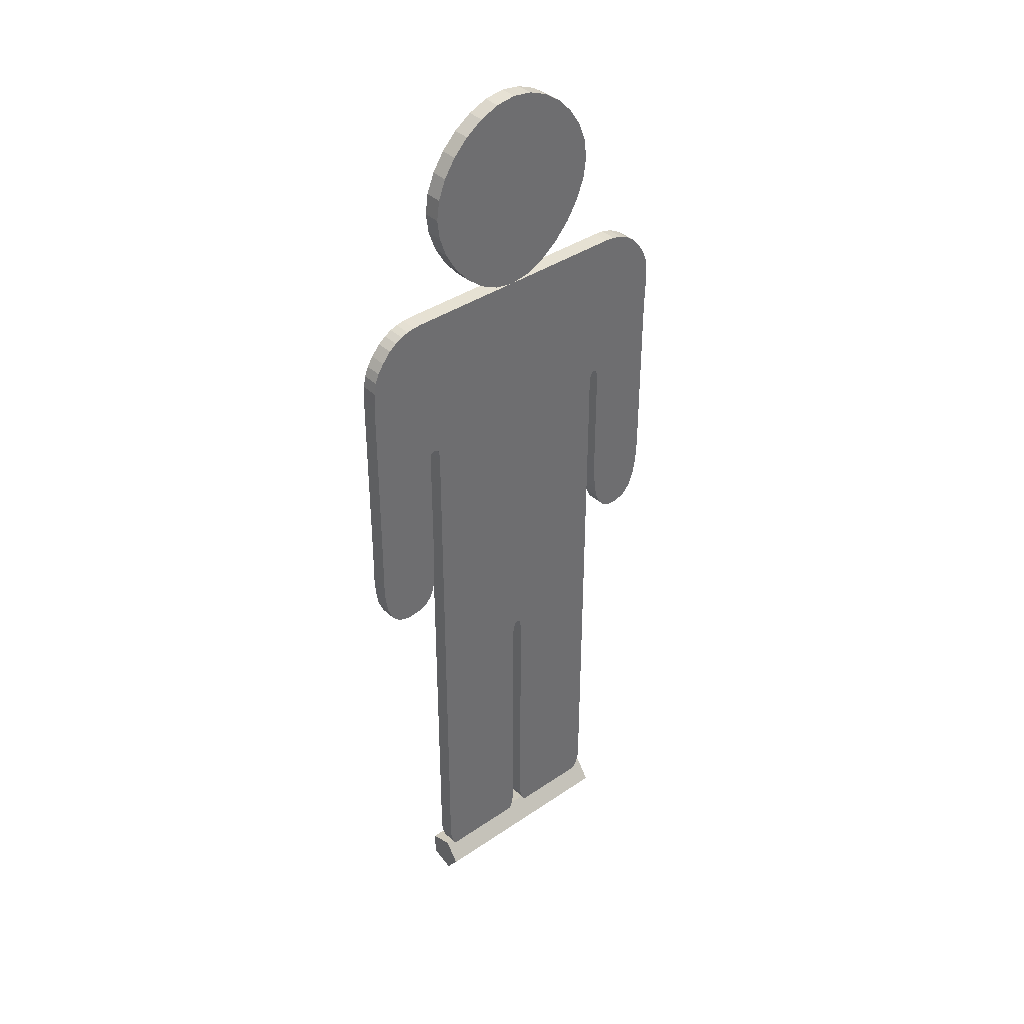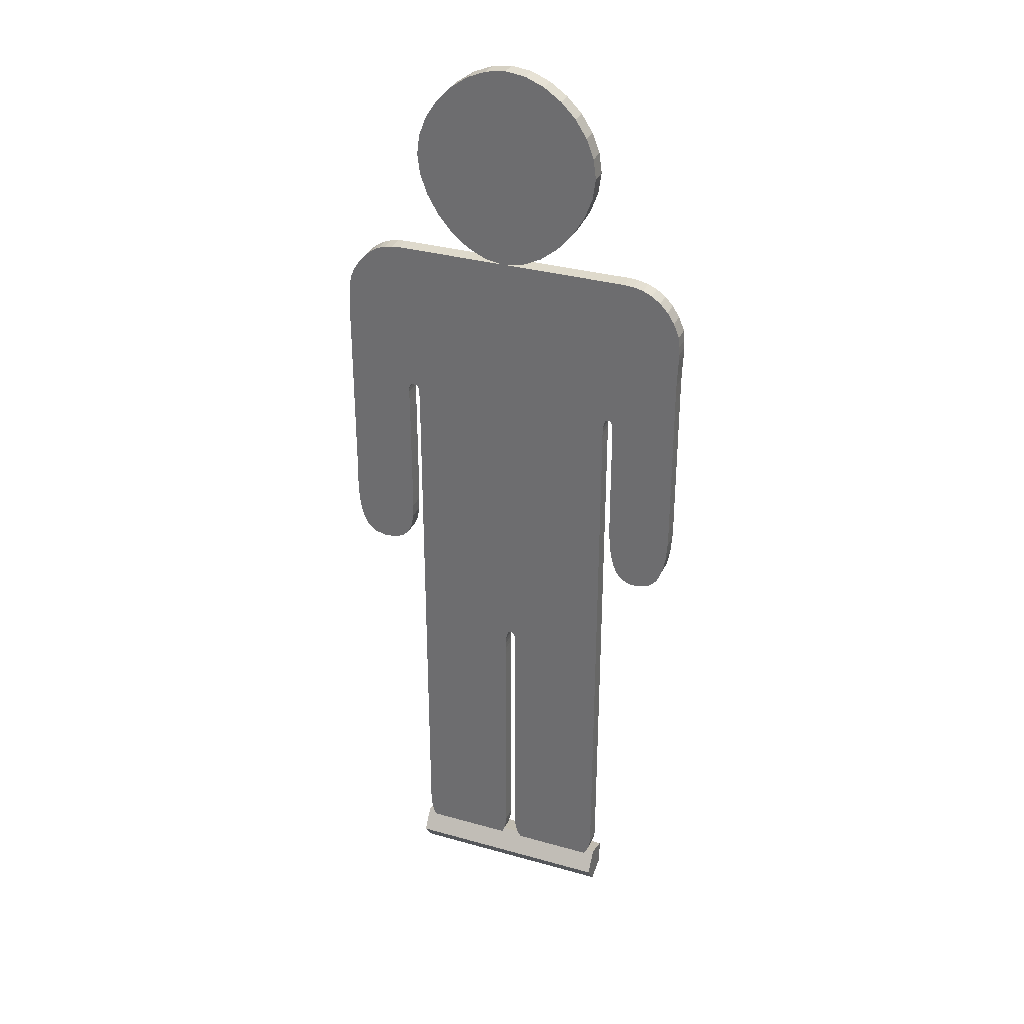
<metadata>
{"format":"obj","ext":"obj","renderer":"f3d","projection":"perspective","resolution":1024,"background":"white","views":[{"elev":38.7,"azim":-40.6,"up":"+Y"},{"elev":32.5,"azim":21.4,"up":"+Y"}]}
</metadata>
<code>
o Cylinder01
v 0.3978 0.1423 1.209
v 0.3978 0.1423 1.292
v 0.3978 0.2207 1.235
v 0.3978 0.1908 1.142
v 0.3978 0.0938 1.142
v 0.3978 0.06384 1.235
v 0.2387 0.1423 1.292
v 0.2387 0.2207 1.235
v 0.2387 0.1908 1.142
v 0.2387 0.0938 1.142
v 0.2387 0.06384 1.235
v 0.07956 0.1423 1.292
v 0.07956 0.2207 1.235
v 0.07956 0.1908 1.142
v 0.07956 0.0938 1.142
v 0.07956 0.06384 1.235
v -0.07956 0.1423 1.292
v -0.07956 0.2207 1.235
v -0.07956 0.1908 1.142
v -0.07956 0.0938 1.142
v -0.07956 0.06384 1.235
v -0.2387 0.1423 1.292
v -0.2387 0.2207 1.235
v -0.2387 0.1908 1.142
v -0.2387 0.0938 1.142
v -0.2387 0.06384 1.235
v -0.3978 0.1423 1.292
v -0.3978 0.2207 1.235
v -0.3978 0.1908 1.142
v -0.3978 0.0938 1.142
v -0.3978 0.06384 1.235
v -0.3978 0.1423 1.209
v 0.6713 2.063 1.181
v 0.6713 2.591 1.181
v 0.6719 2.655 1.181
v 0.6733 2.7 1.181
v 0.6749 2.734 1.181
v 0.6761 2.761 1.181
v 0.6763 2.786 1.181
v 0.6749 2.816 1.181
v 0.6713 2.855 1.181
v 0.6499 2.907 1.181
v 0.6238 2.948 1.181
v 0.5939 2.98 1.181
v 0.5609 3.004 1.181
v 0.5256 3.02 1.181
v 0.4888 3.029 1.181
v 0.4512 3.032 1.181
v 0.0549 3.032 1.181
v -0.384 3.032 1.181
v -0.42 3.032 1.181
v -0.4529 3.032 1.181
v -0.4833 3.03 1.181
v -0.5121 3.025 1.181
v -0.5398 3.015 1.181
v -0.5671 3 1.181
v -0.5947 2.979 1.181
v -0.6272 2.94 1.181
v -0.6496 2.906 1.181
v -0.6637 2.871 1.181
v -0.6714 2.828 1.181
v -0.6746 2.77 1.181
v -0.6751 2.692 1.181
v -0.6749 2.587 1.181
v -0.6749 2.049 1.181
v -0.6758 1.986 1.181
v -0.6763 1.918 1.181
v -0.6732 1.851 1.181
v -0.6632 1.79 1.181
v -0.643 1.74 1.181
v -0.6094 1.706 1.181
v -0.5591 1.694 1.181
v -0.5102 1.699 1.181
v -0.4753 1.716 1.181
v -0.452 1.742 1.181
v -0.438 1.777 1.181
v -0.4309 1.821 1.181
v -0.4284 1.871 1.181
v -0.4281 1.929 1.181
v -0.4285 2.296 1.181
v -0.4289 2.344 1.181
v -0.4294 2.382 1.181
v -0.4294 2.409 1.181
v -0.4282 2.427 1.181
v -0.4251 2.438 1.181
v -0.4193 2.444 1.181
v -0.4101 2.446 1.181
v -0.4005 2.445 1.181
v -0.3937 2.442 1.181
v -0.3891 2.434 1.181
v -0.3864 2.419 1.181
v -0.385 2.395 1.181
v -0.3845 2.358 1.181
v -0.3844 2.308 1.181
v -0.3854 0.3018 1.181
v -0.3824 0.2639 1.181
v -0.373 0.2271 1.181
v -0.3565 0.193 1.181
v -0.3322 0.1634 1.181
v -0.2994 0.1401 1.181
v -0.2575 0.1249 1.181
v -0.2058 0.1194 1.181
v -0.1538 0.1239 1.181
v -0.1108 0.1368 1.181
v -0.07651 0.1568 1.181
v -0.0505 0.1827 1.181
v -0.03239 0.2135 1.181
v -0.02181 0.2479 1.181
v -0.01836 0.2848 1.181
v -0.01836 1.209 1.181
v -0.01813 1.244 1.181
v -0.01727 1.274 1.181
v -0.01549 1.298 1.181
v -0.01251 1.316 1.181
v -0.008058 1.33 1.181
v -0.001845 1.338 1.181
v 0.006404 1.34 1.181
v 0.01446 1.338 1.181
v 0.01993 1.33 1.181
v 0.0233 1.316 1.181
v 0.02507 1.298 1.181
v 0.02573 1.274 1.181
v 0.02576 1.244 1.181
v 0.02567 1.209 1.181
v 0.02567 0.2848 1.181
v 0.02927 0.258 1.181
v 0.04027 0.2265 1.181
v 0.05894 0.1935 1.181
v 0.08556 0.1623 1.181
v 0.1204 0.136 1.181
v 0.1638 0.1179 1.181
v 0.2159 0.1111 1.181
v 0.253 0.1176 1.181
v 0.2879 0.1349 1.181
v 0.3194 0.1603 1.181
v 0.3461 0.1907 1.181
v 0.3668 0.2232 1.181
v 0.3802 0.255 1.181
v 0.3849 0.2829 1.181
v 0.387 2.313 1.181
v 0.3868 2.34 1.181
v 0.3865 2.366 1.181
v 0.3867 2.392 1.181
v 0.3881 2.415 1.181
v 0.3911 2.433 1.181
v 0.3963 2.445 1.181
v 0.4043 2.45 1.181
v 0.4126 2.448 1.181
v 0.4185 2.443 1.181
v 0.4224 2.435 1.181
v 0.4248 2.421 1.181
v 0.4259 2.401 1.181
v 0.4263 2.375 1.181
v 0.4264 2.342 1.181
v 0.4264 2.003 1.181
v 0.4286 1.914 1.181
v 0.4356 1.844 1.181
v 0.4474 1.791 1.181
v 0.4646 1.753 1.181
v 0.4873 1.728 1.181
v 0.5157 1.715 1.181
v 0.5503 1.711 1.181
v 0.5986 1.724 1.181
v 0.6321 1.759 1.181
v 0.6534 1.81 1.181
v 0.6653 1.871 1.181
v 0.6704 1.938 1.181
v 0.6715 2.004 1.181
v -0.02249 3.031 1.181
v 0.05266 3.043 1.181
v 0.125 3.078 1.181
v 0.1914 3.131 1.181
v 0.2486 3.196 1.181
v 0.2934 3.27 1.181
v 0.3226 3.348 1.181
v 0.333 3.425 1.181
v 0.3231 3.5 1.181
v 0.2951 3.573 1.181
v 0.2519 3.639 1.181
v 0.1966 3.696 1.181
v 0.1319 3.741 1.181
v 0.06078 3.77 1.181
v -0.01389 3.781 1.181
v -0.0888 3.77 1.181
v -0.1605 3.74 1.181
v -0.2261 3.695 1.181
v -0.2823 3.637 1.181
v -0.3263 3.569 1.181
v -0.3549 3.496 1.181
v -0.3651 3.421 1.181
v -0.3553 3.344 1.181
v -0.328 3.267 1.181
v -0.2857 3.193 1.181
v -0.2313 3.129 1.181
v -0.1674 3.077 1.181
v -0.09692 3.043 1.181
v 0.6713 2.063 1.245
v 0.6713 2.591 1.245
v 0.6719 2.655 1.245
v 0.6733 2.7 1.245
v 0.6749 2.734 1.245
v 0.6761 2.761 1.245
v 0.6763 2.786 1.245
v 0.6749 2.816 1.245
v 0.6713 2.855 1.245
v 0.6499 2.907 1.245
v 0.6238 2.948 1.245
v 0.5939 2.98 1.245
v 0.5609 3.004 1.245
v 0.5256 3.02 1.245
v 0.4888 3.029 1.245
v 0.4512 3.032 1.245
v 0.0549 3.032 1.245
v -0.384 3.032 1.245
v -0.42 3.032 1.245
v -0.4529 3.032 1.245
v -0.4833 3.03 1.245
v -0.5121 3.025 1.245
v -0.5398 3.015 1.245
v -0.5671 3 1.245
v -0.5947 2.979 1.245
v -0.6272 2.94 1.245
v -0.6496 2.906 1.245
v -0.6637 2.871 1.245
v -0.6714 2.828 1.245
v -0.6746 2.77 1.245
v -0.6751 2.692 1.245
v -0.6749 2.587 1.245
v -0.6749 2.049 1.245
v -0.6758 1.986 1.245
v -0.6763 1.918 1.245
v -0.6732 1.851 1.245
v -0.6632 1.79 1.245
v -0.643 1.74 1.245
v -0.6094 1.706 1.245
v -0.5591 1.694 1.245
v -0.5102 1.699 1.245
v -0.4753 1.716 1.245
v -0.452 1.742 1.245
v -0.438 1.777 1.245
v -0.4309 1.821 1.245
v -0.4284 1.871 1.245
v -0.4281 1.929 1.245
v -0.4285 2.296 1.245
v -0.4289 2.344 1.245
v -0.4294 2.382 1.245
v -0.4294 2.409 1.245
v -0.4282 2.427 1.245
v -0.4251 2.438 1.245
v -0.4193 2.444 1.245
v -0.4101 2.446 1.245
v -0.4005 2.445 1.245
v -0.3937 2.442 1.245
v -0.3891 2.434 1.245
v -0.3864 2.419 1.245
v -0.385 2.395 1.245
v -0.3845 2.358 1.245
v -0.3844 2.308 1.245
v -0.3854 0.3018 1.245
v -0.3824 0.2639 1.245
v -0.373 0.2271 1.245
v -0.3565 0.193 1.245
v -0.3322 0.1634 1.245
v -0.2994 0.1401 1.245
v -0.2575 0.1249 1.245
v -0.2058 0.1194 1.245
v -0.1538 0.1239 1.245
v -0.1108 0.1368 1.245
v -0.07651 0.1568 1.245
v -0.0505 0.1827 1.245
v -0.03239 0.2135 1.245
v -0.02181 0.2479 1.245
v -0.01836 0.2848 1.245
v -0.01836 1.209 1.245
v -0.01813 1.244 1.245
v -0.01727 1.274 1.245
v -0.01549 1.298 1.245
v -0.01251 1.316 1.245
v -0.008058 1.33 1.245
v -0.001845 1.338 1.245
v 0.006404 1.34 1.245
v 0.01446 1.338 1.245
v 0.01992 1.33 1.245
v 0.0233 1.316 1.245
v 0.02507 1.298 1.245
v 0.02573 1.274 1.245
v 0.02576 1.244 1.245
v 0.02567 1.209 1.245
v 0.02567 0.2848 1.245
v 0.02927 0.258 1.245
v 0.04027 0.2265 1.245
v 0.05894 0.1935 1.245
v 0.08556 0.1623 1.245
v 0.1204 0.136 1.245
v 0.1638 0.1179 1.245
v 0.2159 0.1111 1.245
v 0.253 0.1176 1.245
v 0.2879 0.1349 1.245
v 0.3194 0.1603 1.245
v 0.3461 0.1907 1.245
v 0.3668 0.2232 1.245
v 0.3802 0.255 1.245
v 0.3849 0.2829 1.245
v 0.387 2.313 1.245
v 0.3868 2.34 1.245
v 0.3865 2.366 1.245
v 0.3867 2.392 1.245
v 0.3881 2.415 1.245
v 0.3911 2.433 1.245
v 0.3963 2.445 1.245
v 0.4043 2.45 1.245
v 0.4126 2.448 1.245
v 0.4185 2.443 1.245
v 0.4224 2.435 1.245
v 0.4248 2.421 1.245
v 0.4259 2.401 1.245
v 0.4263 2.375 1.245
v 0.4264 2.342 1.245
v 0.4264 2.003 1.245
v 0.4286 1.914 1.245
v 0.4356 1.844 1.245
v 0.4474 1.791 1.245
v 0.4646 1.753 1.245
v 0.4873 1.728 1.245
v 0.5157 1.715 1.245
v 0.5503 1.711 1.245
v 0.5986 1.724 1.245
v 0.6321 1.759 1.245
v 0.6534 1.81 1.245
v 0.6653 1.871 1.245
v 0.6704 1.938 1.245
v 0.6715 2.004 1.245
v -0.02249 3.031 1.245
v 0.05266 3.043 1.245
v 0.125 3.078 1.245
v 0.1914 3.131 1.245
v 0.2486 3.196 1.245
v 0.2934 3.27 1.245
v 0.3226 3.348 1.245
v 0.333 3.425 1.245
v 0.3231 3.5 1.245
v 0.2951 3.573 1.245
v 0.2519 3.639 1.245
v 0.1966 3.696 1.245
v 0.1319 3.741 1.245
v 0.06078 3.77 1.245
v -0.01389 3.781 1.245
v -0.0888 3.77 1.245
v -0.1605 3.74 1.245
v -0.2261 3.695 1.245
v -0.2823 3.637 1.245
v -0.3263 3.569 1.245
v -0.3549 3.496 1.245
v -0.3651 3.421 1.245
v -0.3553 3.344 1.245
v -0.328 3.267 1.245
v -0.2857 3.193 1.245
v -0.2313 3.129 1.245
v -0.1674 3.077 1.245
v -0.09692 3.043 1.245
f 1 3 2
f 1 4 3
f 1 5 4
f 1 6 5
f 1 2 6
f 2 8 7
f 2 3 8
f 3 9 8
f 3 4 9
f 4 10 9
f 4 5 10
f 5 11 10
f 5 6 11
f 6 7 11
f 6 2 7
f 7 13 12
f 7 8 13
f 8 14 13
f 8 9 14
f 9 15 14
f 9 10 15
f 10 16 15
f 10 11 16
f 11 12 16
f 11 7 12
f 12 18 17
f 12 13 18
f 13 19 18
f 13 14 19
f 14 20 19
f 14 15 20
f 15 21 20
f 15 16 21
f 16 17 21
f 16 12 17
f 17 23 22
f 17 18 23
f 18 24 23
f 18 19 24
f 19 25 24
f 19 20 25
f 20 26 25
f 20 21 26
f 21 22 26
f 21 17 22
f 22 28 27
f 22 23 28
f 23 29 28
f 23 24 29
f 24 30 29
f 24 25 30
f 25 31 30
f 25 26 31
f 26 27 31
f 26 22 27
f 32 27 28
f 32 28 29
f 32 29 30
f 32 30 31
f 32 31 27
f 33 34 197
f 34 198 197
f 34 35 198
f 35 199 198
f 35 36 199
f 36 200 199
f 36 37 200
f 37 201 200
f 37 38 201
f 38 202 201
f 38 39 202
f 39 203 202
f 39 40 203
f 40 204 203
f 40 41 204
f 41 205 204
f 41 42 205
f 42 206 205
f 42 43 206
f 43 207 206
f 43 44 207
f 44 208 207
f 44 45 208
f 45 209 208
f 45 46 209
f 46 210 209
f 46 47 210
f 47 211 210
f 47 48 211
f 48 212 211
f 48 49 212
f 49 213 212
f 49 50 213
f 50 214 213
f 50 51 214
f 51 215 214
f 51 52 215
f 52 216 215
f 52 53 216
f 53 217 216
f 53 54 217
f 54 218 217
f 54 55 218
f 55 219 218
f 55 56 219
f 56 220 219
f 56 57 220
f 57 221 220
f 57 58 221
f 58 222 221
f 58 59 222
f 59 223 222
f 59 60 223
f 60 224 223
f 60 61 224
f 61 225 224
f 61 62 225
f 62 226 225
f 62 63 226
f 63 227 226
f 63 64 227
f 64 228 227
f 64 65 228
f 65 229 228
f 65 66 229
f 66 230 229
f 66 67 230
f 67 231 230
f 67 68 231
f 68 232 231
f 68 69 232
f 69 233 232
f 69 70 233
f 70 234 233
f 70 71 234
f 71 235 234
f 71 72 235
f 72 236 235
f 72 73 236
f 73 237 236
f 73 74 237
f 74 238 237
f 74 75 238
f 75 239 238
f 75 76 239
f 76 240 239
f 76 77 240
f 77 241 240
f 77 78 241
f 78 242 241
f 78 79 242
f 79 243 242
f 79 80 243
f 80 244 243
f 80 81 244
f 81 245 244
f 81 82 245
f 82 246 245
f 82 83 246
f 83 247 246
f 83 84 247
f 84 248 247
f 84 85 248
f 85 249 248
f 85 86 249
f 86 250 249
f 86 87 250
f 87 251 250
f 87 88 251
f 88 252 251
f 88 89 252
f 89 253 252
f 89 90 253
f 90 254 253
f 90 91 254
f 91 255 254
f 91 92 255
f 92 256 255
f 92 93 256
f 93 257 256
f 93 94 257
f 94 258 257
f 94 95 258
f 95 259 258
f 95 96 259
f 96 260 259
f 96 97 260
f 97 261 260
f 97 98 261
f 98 262 261
f 98 99 262
f 99 263 262
f 99 100 263
f 100 264 263
f 100 101 264
f 101 265 264
f 101 102 265
f 102 266 265
f 102 103 266
f 103 267 266
f 103 104 267
f 104 268 267
f 104 105 268
f 105 269 268
f 105 106 269
f 106 270 269
f 106 107 270
f 107 271 270
f 107 108 271
f 108 272 271
f 108 109 272
f 109 273 272
f 109 110 273
f 110 274 273
f 110 111 274
f 111 275 274
f 111 112 275
f 112 276 275
f 112 113 276
f 113 277 276
f 113 114 277
f 114 278 277
f 114 115 278
f 115 279 278
f 115 116 279
f 116 280 279
f 116 117 280
f 117 281 280
f 117 118 281
f 118 282 281
f 118 119 282
f 119 283 282
f 119 120 283
f 120 284 283
f 120 121 284
f 121 285 284
f 121 122 285
f 122 286 285
f 122 123 286
f 123 287 286
f 123 124 287
f 124 288 287
f 124 125 288
f 125 289 288
f 125 126 289
f 126 290 289
f 126 127 290
f 127 291 290
f 127 128 291
f 128 292 291
f 128 129 292
f 129 293 292
f 129 130 293
f 130 294 293
f 130 131 294
f 131 295 294
f 131 132 295
f 132 296 295
f 132 133 296
f 133 297 296
f 133 134 297
f 134 298 297
f 134 135 298
f 135 299 298
f 135 136 299
f 136 300 299
f 136 137 300
f 137 301 300
f 137 138 301
f 138 302 301
f 138 139 302
f 139 303 302
f 139 140 303
f 140 304 303
f 140 141 304
f 141 305 304
f 141 142 305
f 142 306 305
f 142 143 306
f 143 307 306
f 143 144 307
f 144 308 307
f 144 145 308
f 145 309 308
f 145 146 309
f 146 310 309
f 146 147 310
f 147 311 310
f 147 148 311
f 148 312 311
f 148 149 312
f 149 313 312
f 149 150 313
f 150 314 313
f 150 151 314
f 151 315 314
f 151 152 315
f 152 316 315
f 152 153 316
f 153 317 316
f 153 154 317
f 154 318 317
f 154 155 318
f 155 319 318
f 155 156 319
f 156 320 319
f 156 157 320
f 157 321 320
f 157 158 321
f 158 322 321
f 158 159 322
f 159 323 322
f 159 160 323
f 160 324 323
f 160 161 324
f 161 325 324
f 161 162 325
f 162 326 325
f 162 163 326
f 163 327 326
f 163 164 327
f 164 328 327
f 164 165 328
f 165 329 328
f 165 166 329
f 166 330 329
f 166 167 330
f 167 331 330
f 167 168 331
f 168 332 331
f 168 33 332
f 33 197 332
f 169 170 333
f 170 334 333
f 170 171 334
f 171 335 334
f 171 172 335
f 172 336 335
f 172 173 336
f 173 337 336
f 173 174 337
f 174 338 337
f 174 175 338
f 175 339 338
f 175 176 339
f 176 340 339
f 176 177 340
f 177 341 340
f 177 178 341
f 178 342 341
f 178 179 342
f 179 343 342
f 179 180 343
f 180 344 343
f 180 181 344
f 181 345 344
f 181 182 345
f 182 346 345
f 182 183 346
f 183 347 346
f 183 184 347
f 184 348 347
f 184 185 348
f 185 349 348
f 185 186 349
f 186 350 349
f 186 187 350
f 187 351 350
f 187 188 351
f 188 352 351
f 188 189 352
f 189 353 352
f 189 190 353
f 190 354 353
f 190 191 354
f 191 355 354
f 191 192 355
f 192 356 355
f 192 193 356
f 193 357 356
f 193 194 357
f 194 358 357
f 194 195 358
f 195 359 358
f 195 196 359
f 196 360 359
f 196 169 360
f 169 333 360
f 234 235 236
f 233 234 236
f 233 236 237
f 233 237 238
f 233 238 239
f 233 239 240
f 233 240 241
f 232 233 241
f 232 241 242
f 231 232 242
f 231 242 243
f 230 231 243
f 230 243 244
f 229 230 244
f 228 229 244
f 228 244 245
f 228 245 246
f 228 246 247
f 228 247 248
f 228 248 249
f 228 249 250
f 227 228 250
f 227 250 251
f 226 227 251
f 226 251 252
f 225 226 252
f 224 225 252
f 223 224 252
f 222 223 252
f 221 222 252
f 220 221 252
f 219 220 252
f 218 219 252
f 217 218 252
f 216 217 252
f 215 216 252
f 214 215 252
f 213 214 252
f 213 252 253
f 213 253 254
f 212 213 254
f 212 254 255
f 212 255 256
f 212 256 257
f 212 257 258
f 212 258 259
f 211 212 259
f 210 211 259
f 209 210 259
f 326 327 328
f 326 328 329
f 325 326 329
f 324 325 329
f 323 324 329
f 322 323 329
f 321 322 329
f 321 329 330
f 320 321 330
f 320 330 331
f 319 320 331
f 319 331 332
f 318 319 332
f 318 332 197
f 318 197 198
f 317 318 198
f 316 317 198
f 315 316 198
f 314 315 198
f 313 314 198
f 312 313 198
f 312 198 199
f 312 199 200
f 311 312 200
f 311 200 201
f 311 201 202
f 311 202 203
f 311 203 204
f 311 204 205
f 311 205 206
f 311 206 207
f 311 207 208
f 311 208 209
f 310 311 209
f 209 259 260
f 295 296 297
f 295 297 298
f 295 298 299
f 294 295 299
f 293 294 299
f 293 299 300
f 292 293 300
f 291 292 300
f 291 300 301
f 290 291 301
f 289 290 301
f 288 289 301
f 288 301 302
f 288 302 303
f 288 303 304
f 287 288 304
f 286 287 304
f 285 286 304
f 284 285 304
f 283 284 304
f 282 283 304
f 281 282 304
f 280 281 304
f 280 304 305
f 280 305 306
f 280 306 307
f 279 280 307
f 279 307 308
f 263 264 265
f 262 263 265
f 261 262 265
f 261 265 266
f 260 261 266
f 260 266 267
f 260 267 268
f 260 268 269
f 260 269 270
f 260 270 271
f 260 271 272
f 260 272 273
f 260 273 274
f 260 274 275
f 260 275 276
f 260 276 277
f 279 308 309
f 260 277 278
f 309 310 209
f 279 309 209
f 279 209 260
f 279 260 278
f 360 333 334
f 359 360 334
f 359 334 335
f 358 359 335
f 358 335 336
f 357 358 336
f 357 336 337
f 356 357 337
f 356 337 338
f 355 356 338
f 354 355 338
f 353 354 338
f 352 353 338
f 351 352 338
f 351 338 339
f 350 351 339
f 350 339 340
f 350 340 341
f 350 341 342
f 350 342 343
f 350 343 344
f 349 350 344
f 349 344 345
f 348 349 345
f 348 345 346
f 347 348 346
f 70 72 71
f 69 72 70
f 69 73 72
f 69 74 73
f 69 75 74
f 69 76 75
f 69 77 76
f 68 77 69
f 68 78 77
f 67 78 68
f 67 79 78
f 66 79 67
f 66 80 79
f 65 80 66
f 64 80 65
f 64 81 80
f 64 82 81
f 64 83 82
f 64 84 83
f 64 85 84
f 64 86 85
f 63 86 64
f 63 87 86
f 62 87 63
f 62 88 87
f 61 88 62
f 60 88 61
f 59 88 60
f 58 88 59
f 57 88 58
f 56 88 57
f 55 88 56
f 54 88 55
f 53 88 54
f 52 88 53
f 51 88 52
f 50 88 51
f 49 88 50
f 49 89 88
f 49 90 89
f 48 90 49
f 48 91 90
f 48 92 91
f 48 93 92
f 48 94 93
f 48 95 94
f 47 95 48
f 46 95 47
f 45 95 46
f 162 164 163
f 162 165 164
f 161 165 162
f 160 165 161
f 159 165 160
f 158 165 159
f 157 165 158
f 157 166 165
f 156 166 157
f 156 167 166
f 155 167 156
f 155 168 167
f 154 168 155
f 154 33 168
f 154 34 33
f 153 34 154
f 152 34 153
f 151 34 152
f 150 34 151
f 149 34 150
f 148 34 149
f 148 35 34
f 148 36 35
f 147 36 148
f 147 37 36
f 147 38 37
f 147 39 38
f 147 40 39
f 147 41 40
f 147 42 41
f 147 43 42
f 147 44 43
f 147 45 44
f 146 45 147
f 45 96 95
f 131 133 132
f 131 134 133
f 131 135 134
f 130 135 131
f 129 135 130
f 129 136 135
f 128 136 129
f 127 136 128
f 127 137 136
f 126 137 127
f 125 137 126
f 124 137 125
f 124 138 137
f 124 139 138
f 124 140 139
f 123 140 124
f 122 140 123
f 121 140 122
f 120 140 121
f 119 140 120
f 118 140 119
f 117 140 118
f 116 140 117
f 116 141 140
f 116 142 141
f 116 143 142
f 115 143 116
f 115 144 143
f 99 101 100
f 98 101 99
f 97 101 98
f 97 102 101
f 96 102 97
f 96 103 102
f 96 104 103
f 96 105 104
f 96 106 105
f 96 107 106
f 96 108 107
f 96 109 108
f 96 110 109
f 96 111 110
f 96 112 111
f 96 113 112
f 115 145 144
f 96 114 113
f 145 45 146
f 115 45 145
f 115 96 45
f 115 114 96
f 196 170 169
f 195 170 196
f 195 171 170
f 194 171 195
f 194 172 171
f 193 172 194
f 193 173 172
f 192 173 193
f 192 174 173
f 191 174 192
f 190 174 191
f 189 174 190
f 188 174 189
f 187 174 188
f 187 175 174
f 186 175 187
f 186 176 175
f 186 177 176
f 186 178 177
f 186 179 178
f 186 180 179
f 185 180 186
f 185 181 180
f 184 181 185
f 184 182 181
f 183 182 184

</code>
